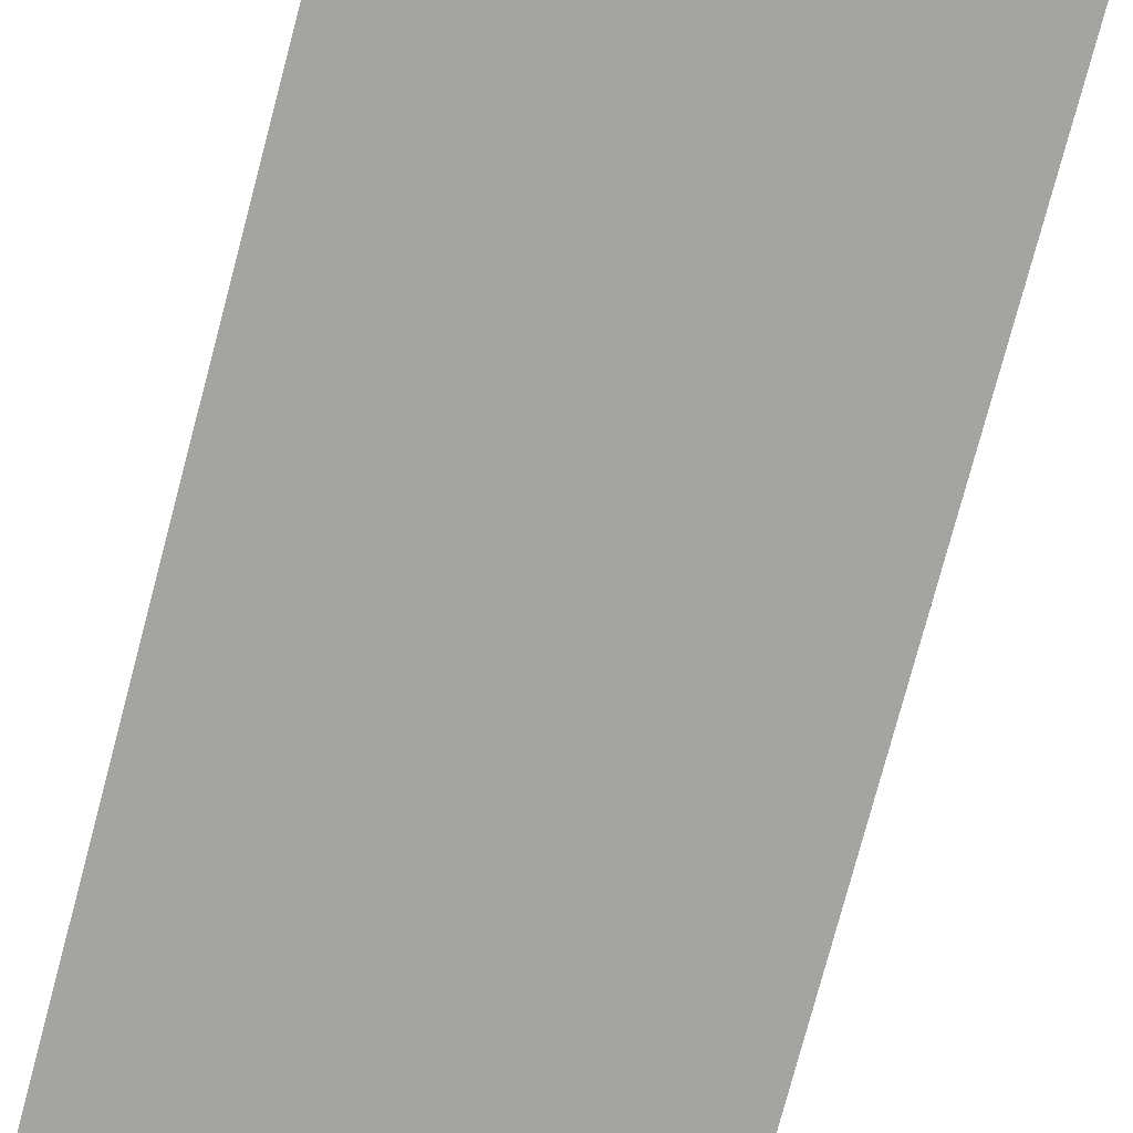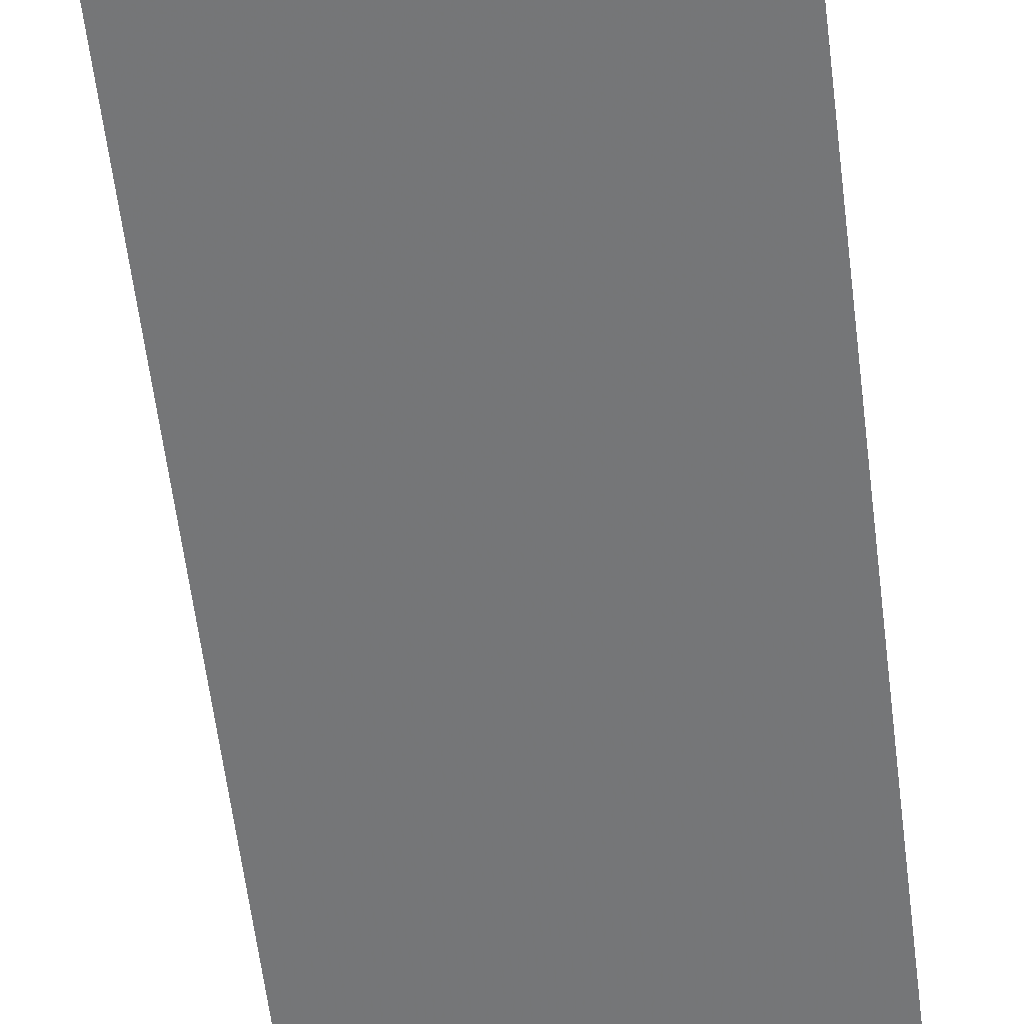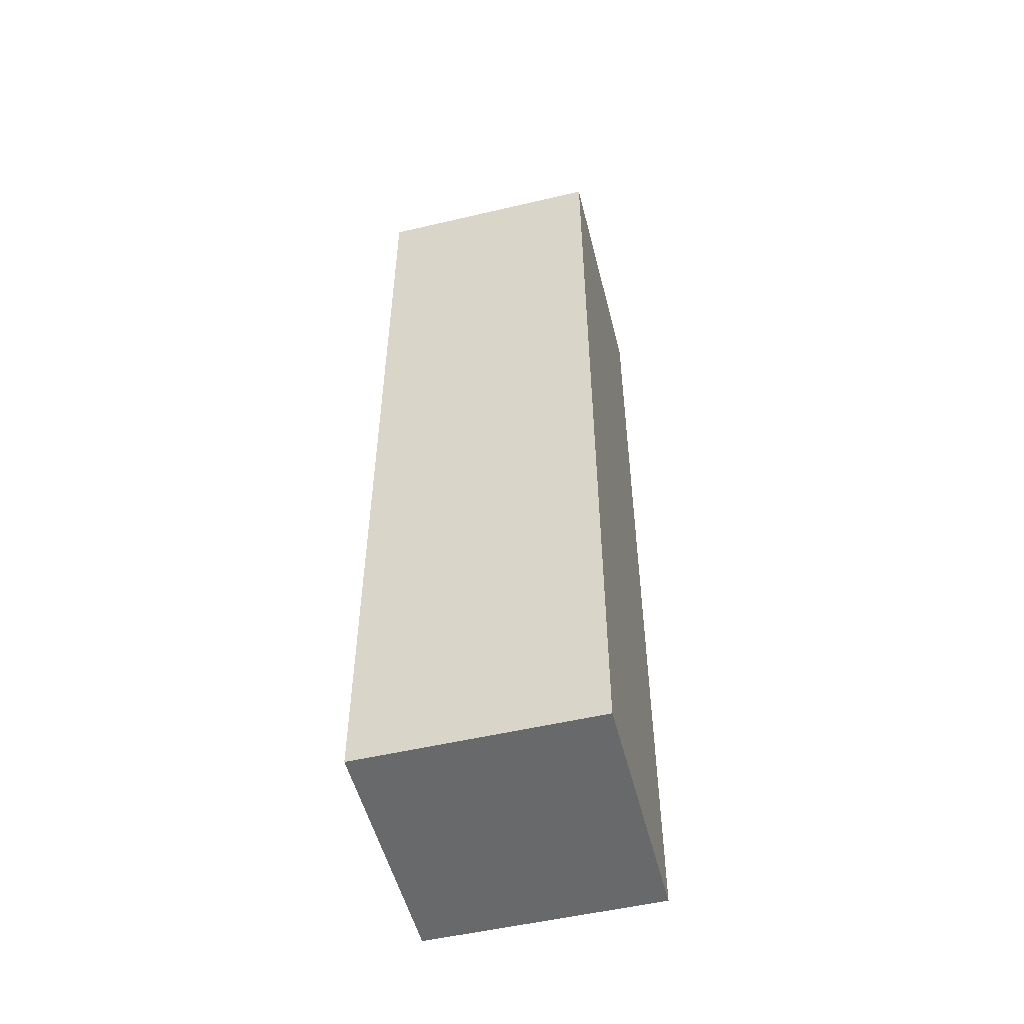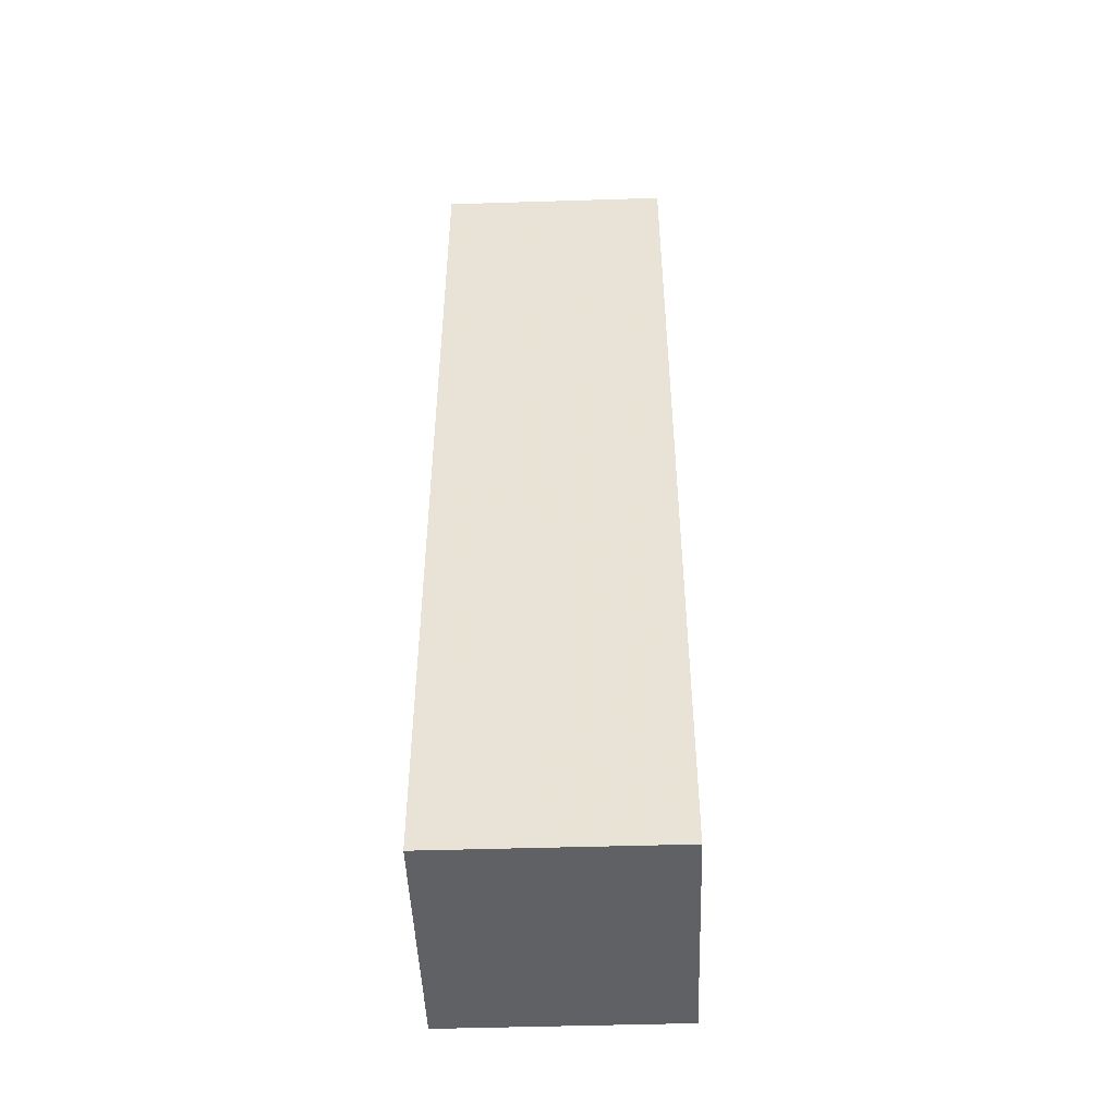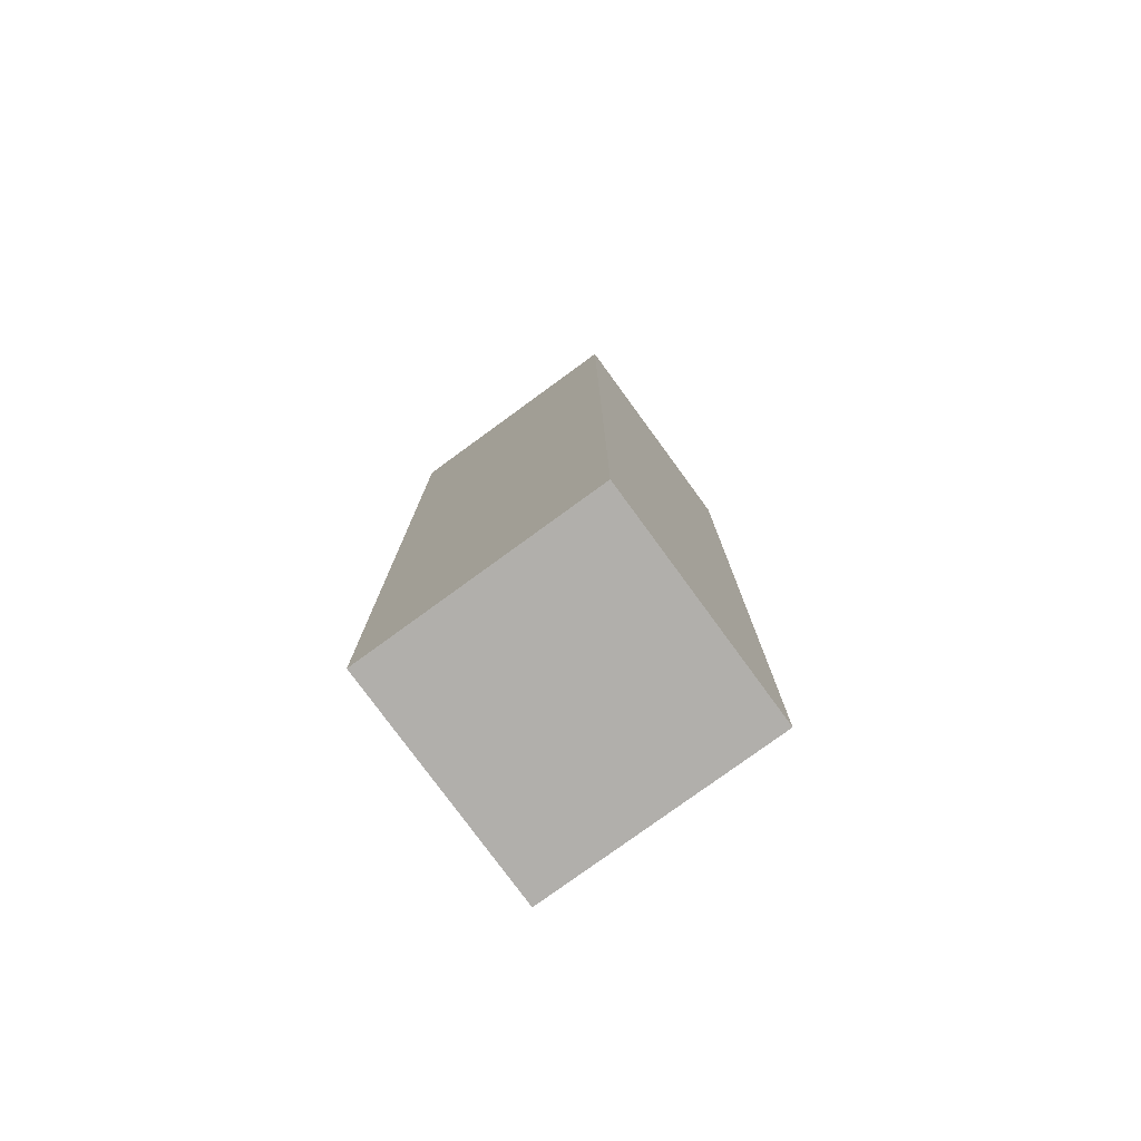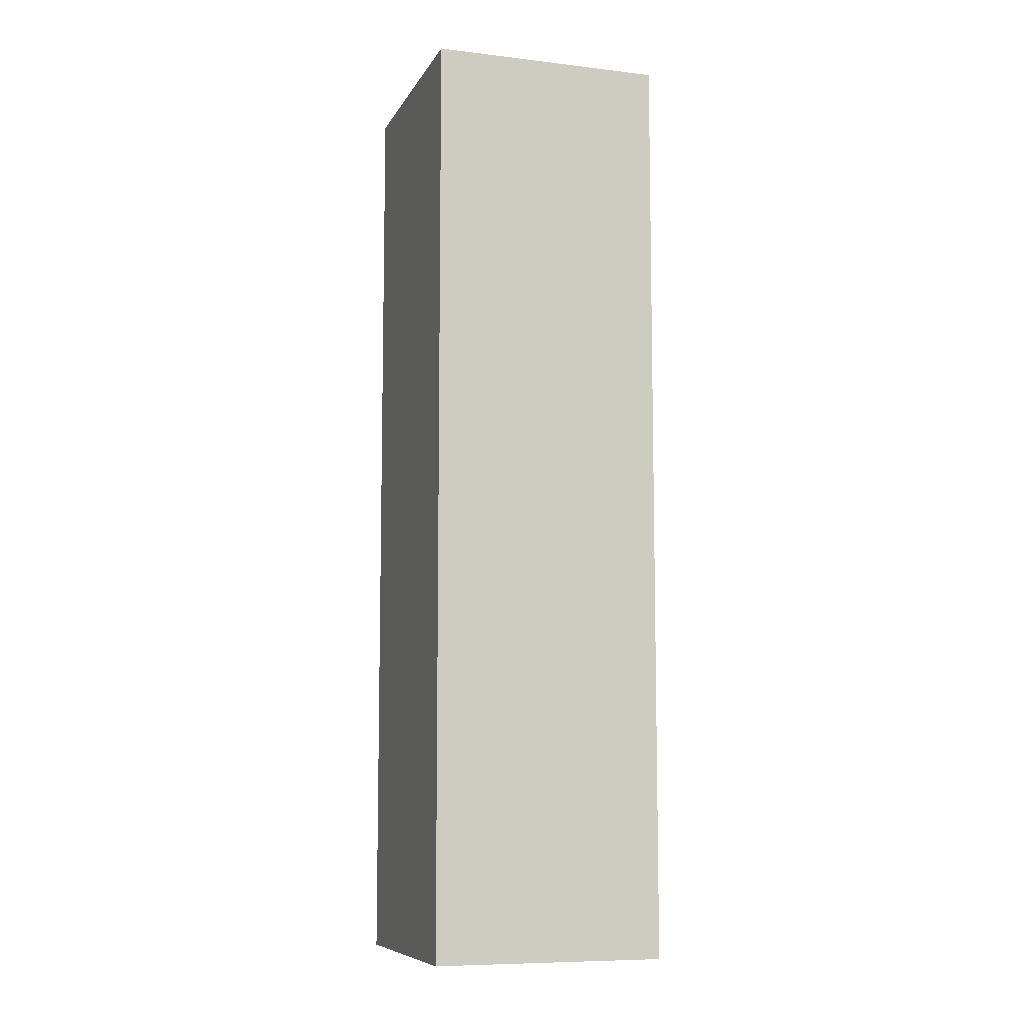
<metadata>
{"format":"obj","ext":"obj","renderer":"f3d","projection":"perspective","resolution":1024,"background":"white","views":[{"elev":-72.8,"azim":165.4,"up":"+Z"},{"elev":-55.5,"azim":6.7,"up":"+Z"},{"elev":-52.6,"azim":-83.2,"up":"+Y"},{"elev":-47.5,"azim":84.7,"up":"+Y"},{"elev":-78.2,"azim":-151.2,"up":"+Y"},{"elev":-8.5,"azim":-115.2,"up":"+Y"}]}
</metadata>
<code>
v -7.279 0.2067 -3.729
v -7.291 0.2067 -3.73
v -7.292 0.2067 -3.719
v -7.28 0.2067 -3.717
v -7.279 0.1598 -3.729
v -7.28 0.1598 -3.717
v -7.292 0.1598 -3.719
v -7.291 0.1598 -3.73
v -7.28 0.1598 -3.717
v -7.279 0.1598 -3.729
v -7.279 0.2067 -3.729
v -7.28 0.2067 -3.717
v -7.292 0.1598 -3.719
v -7.28 0.1598 -3.717
v -7.28 0.2067 -3.717
v -7.292 0.2067 -3.719
v -7.291 0.1598 -3.73
v -7.292 0.1598 -3.719
v -7.292 0.2067 -3.719
v -7.291 0.2067 -3.73
v -7.279 0.1598 -3.729
v -7.291 0.1598 -3.73
v -7.291 0.2067 -3.73
v -7.279 0.2067 -3.729
f 1 2 3
f 1 3 4
f 5 6 7
f 5 7 8
f 9 10 11
f 9 11 12
f 13 14 15
f 13 15 16
f 17 18 19
f 17 19 20
f 21 22 23
f 21 23 24

</code>
